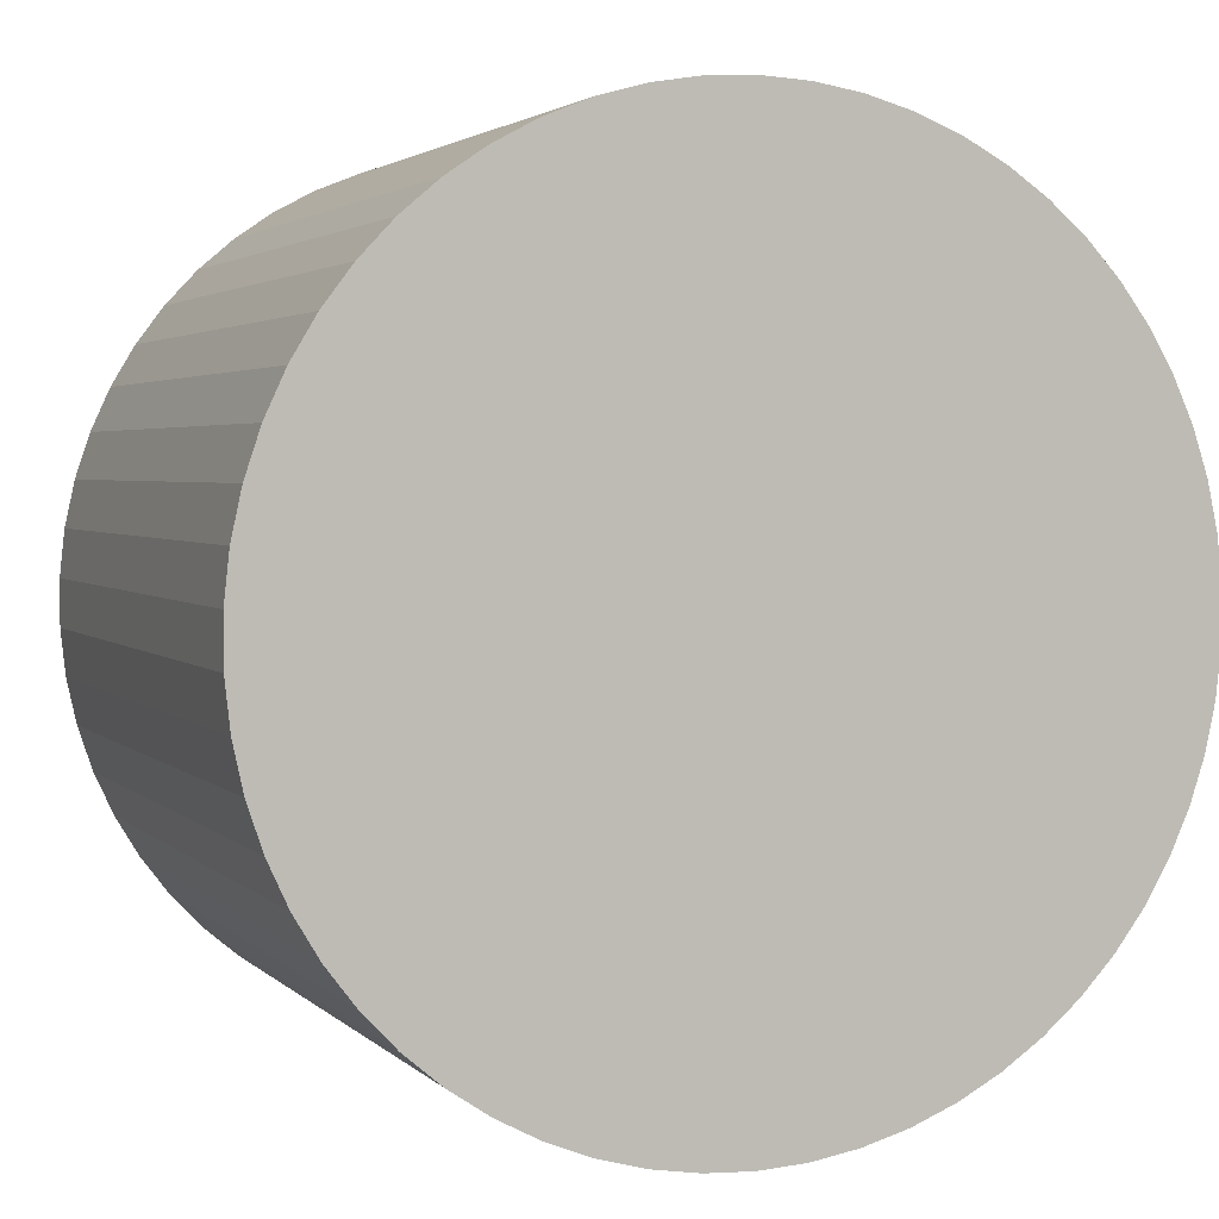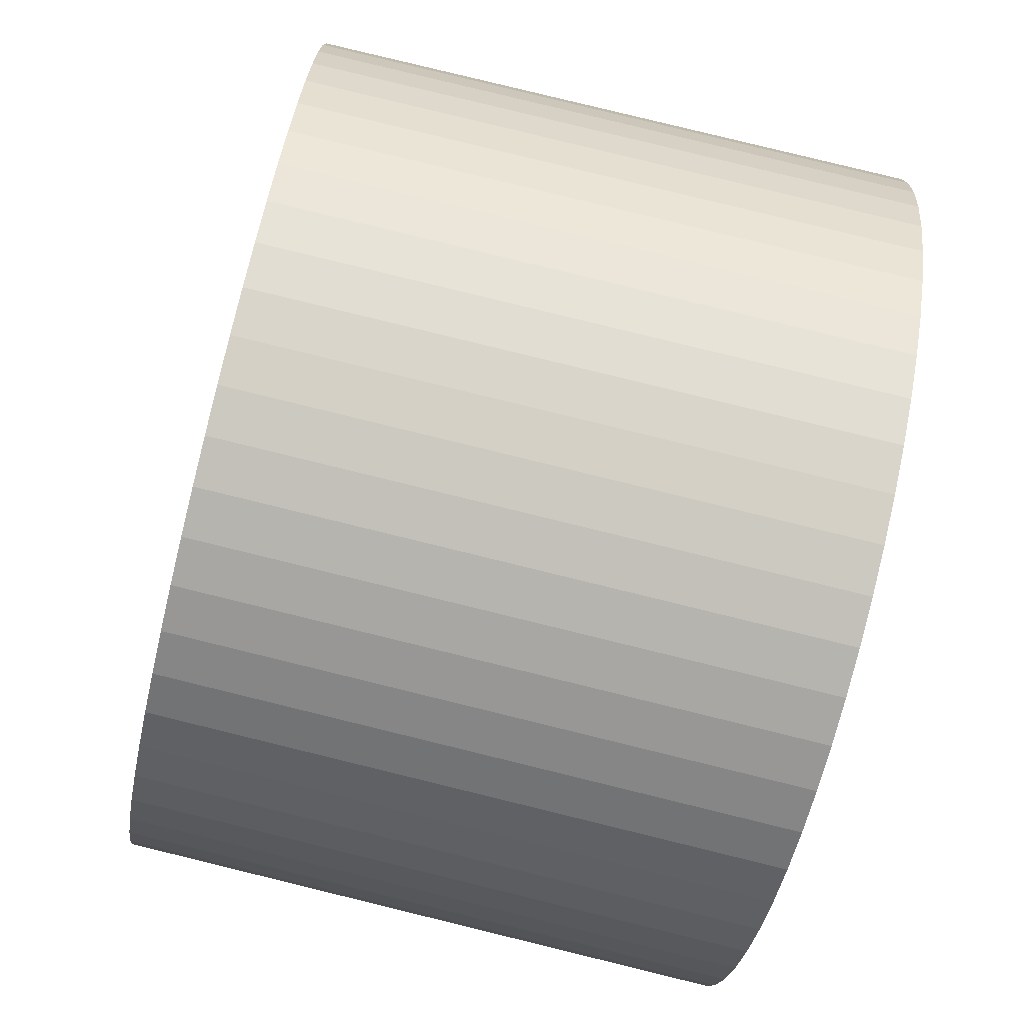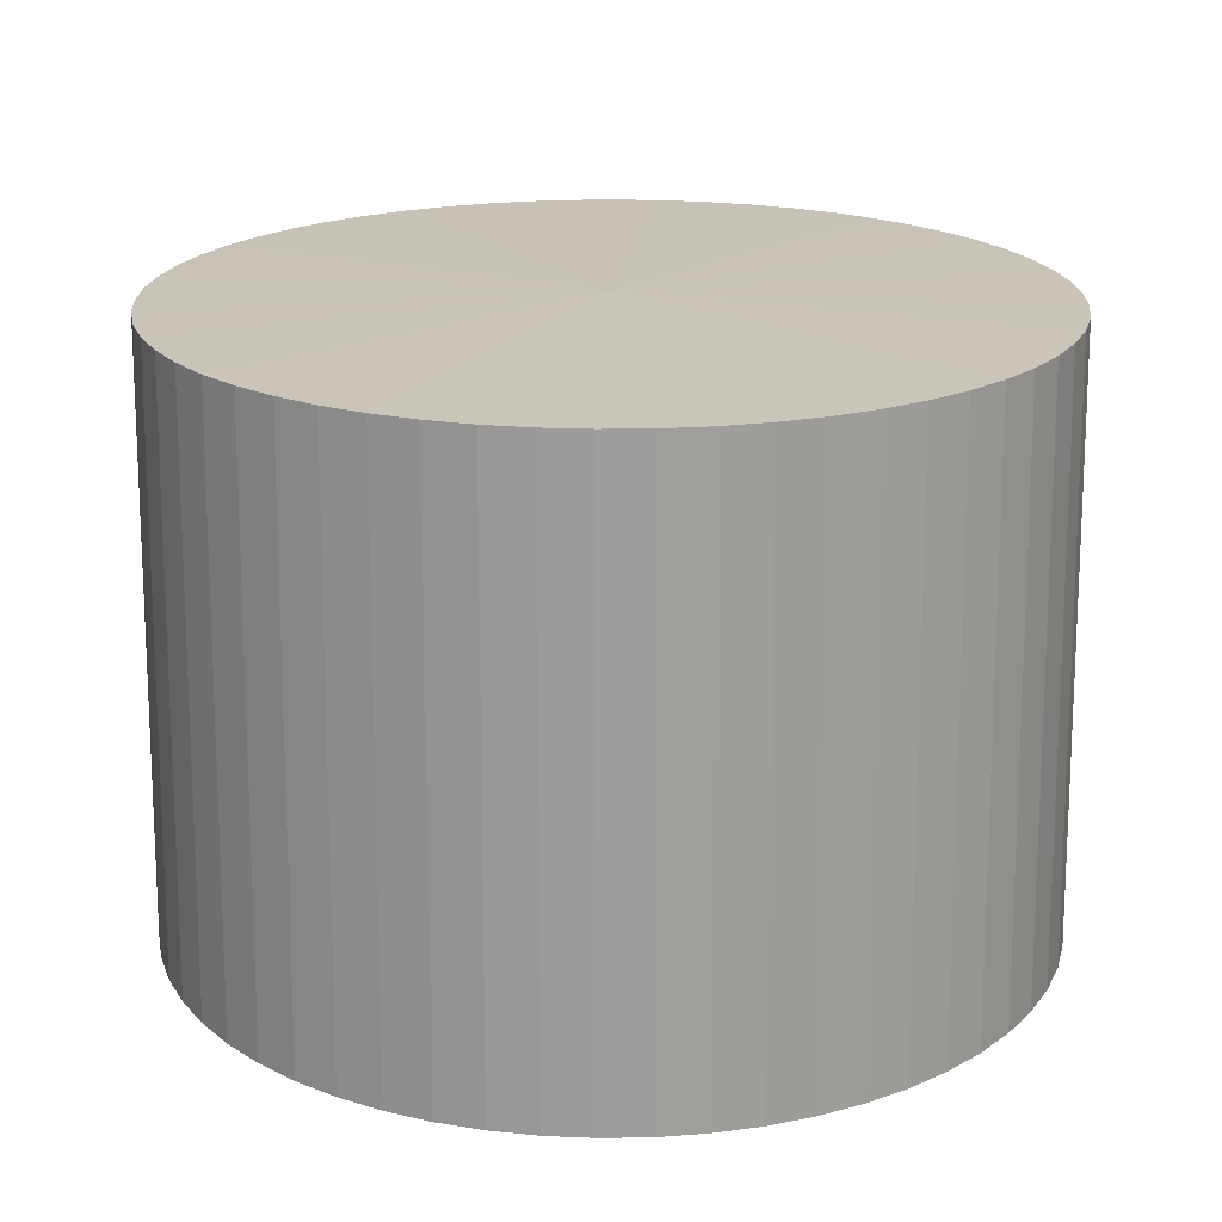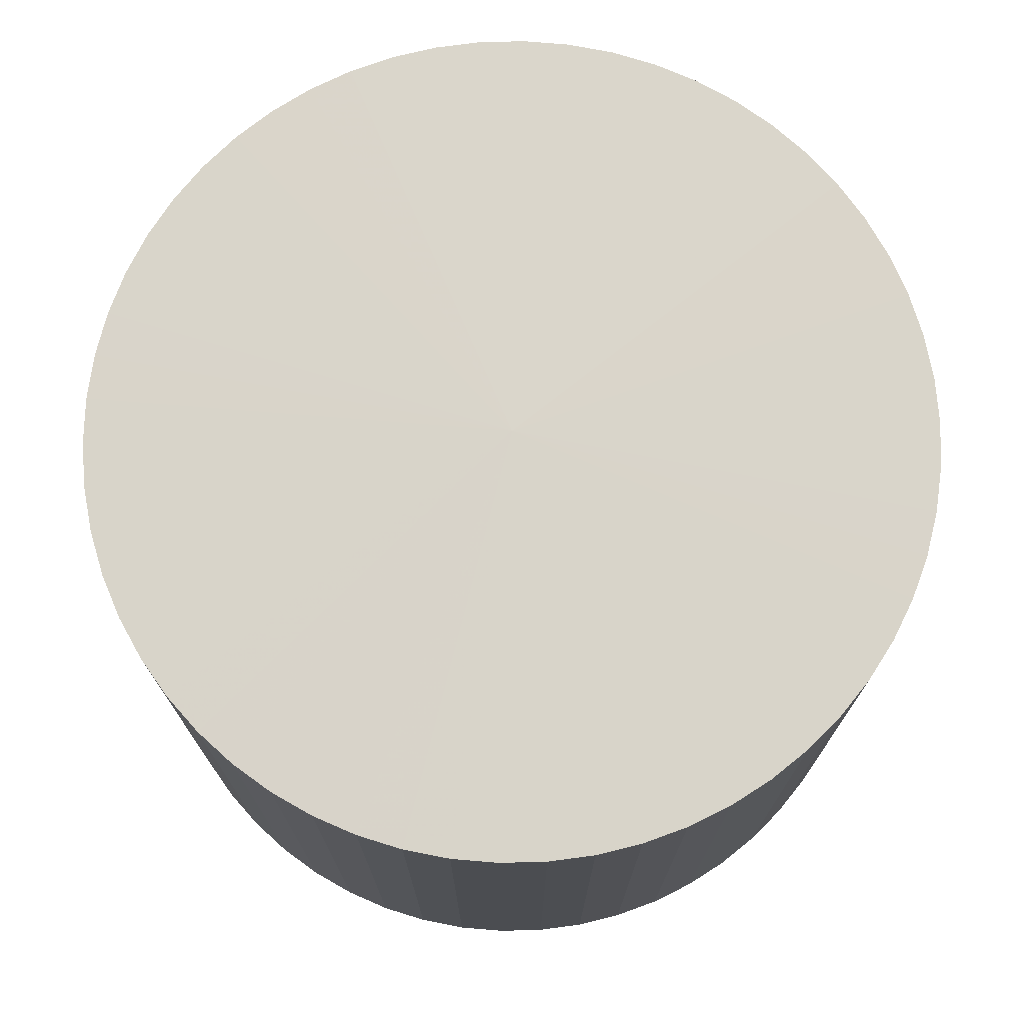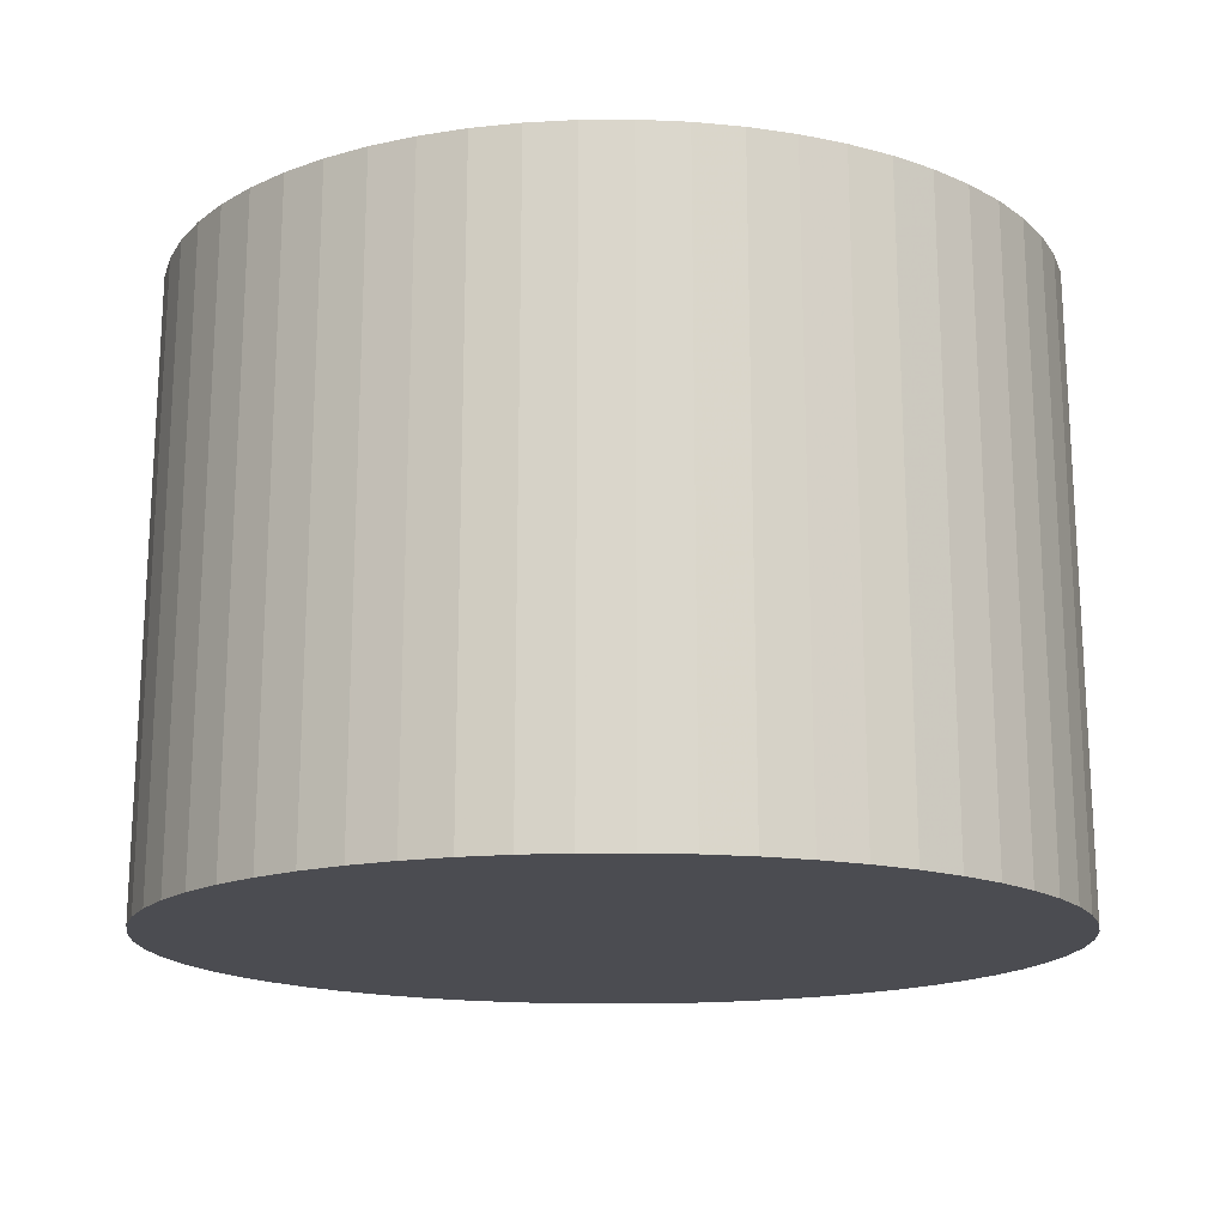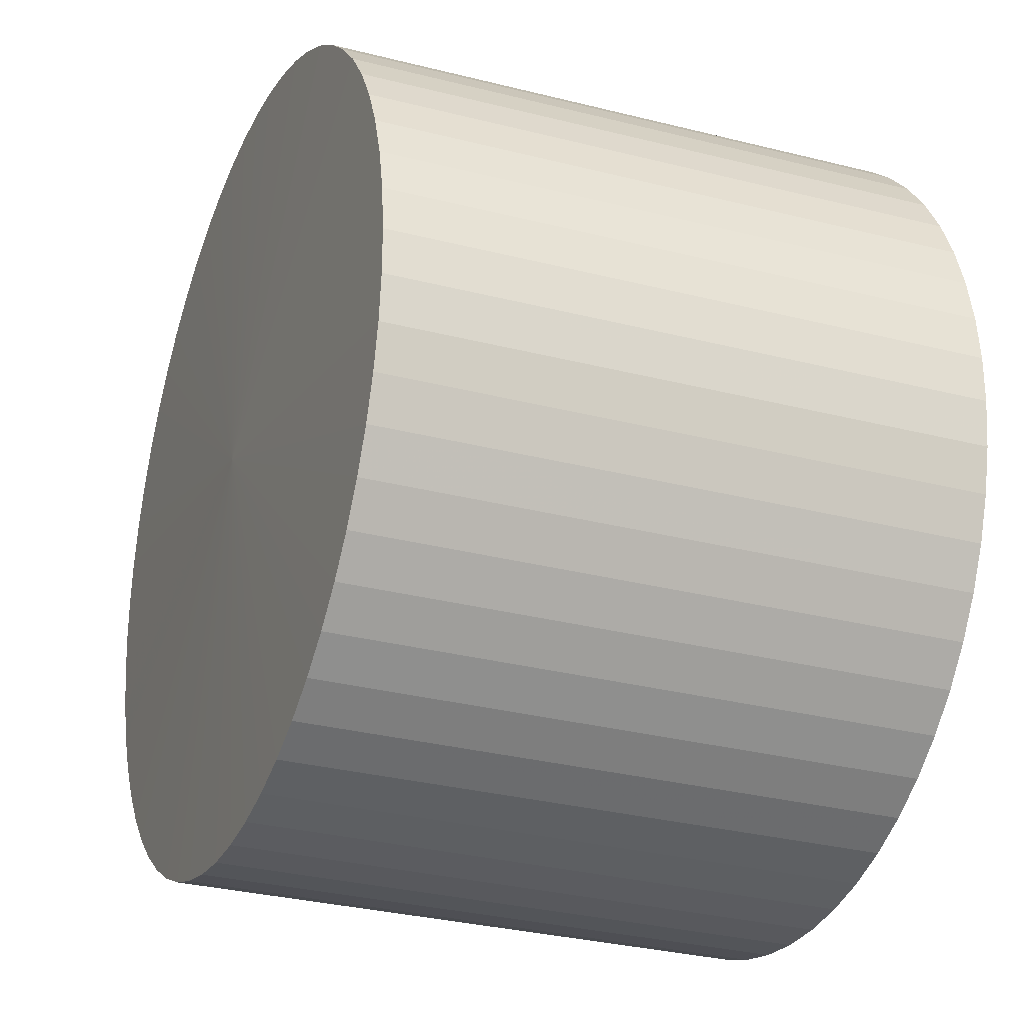
<metadata>
{"format":"obj","ext":"obj","renderer":"f3d","projection":"perspective","resolution":1024,"background":"white","views":[{"elev":3.0,"azim":157.6,"up":"+Y"},{"elev":-77.5,"azim":76.1,"up":"+Y"},{"elev":19.9,"azim":131.8,"up":"+Z"},{"elev":74.8,"azim":88.6,"up":"+Z"},{"elev":-15.3,"azim":10.0,"up":"+Z"},{"elev":-26.7,"azim":67.3,"up":"+Y"}]}
</metadata>
<code>
v -0.000393 -0 0.03504
v -0.000393 -0 -0.03762
v 0.04996 0.00273 0.03431
v 0.04996 0.00273 0.03431
v 0.04937 0.008158 0.03431
v 0.04937 0.008158 0.03431
v 0.04937 0.008158 0.03431
v 0.0482 0.01349 0.03431
v 0.0482 0.01349 0.03431
v 0.04645 0.01867 0.03431
v 0.04645 0.01867 0.03431
v 0.04416 0.02362 0.03431
v 0.04416 0.02362 0.03431
v 0.04135 0.0283 0.03431
v 0.04135 0.0283 0.03431
v 0.03804 0.03265 0.03431
v 0.03804 0.03265 0.03431
v 0.03429 0.03661 0.03431
v 0.03429 0.03661 0.03431
v 0.03012 0.04015 0.03431
v 0.03012 0.04015 0.03431
v 0.0256 0.04321 0.03431
v 0.0256 0.04321 0.03431
v 0.02078 0.04577 0.03431
v 0.02078 0.04577 0.03431
v 0.01571 0.04779 0.03431
v 0.01571 0.04779 0.03431
v 0.01045 0.04925 0.03431
v 0.01045 0.04925 0.03431
v 0.005059 0.05013 0.03431
v 0.005059 0.05013 0.03431
v -0.000393 0.05043 0.03431
v -0.000393 0.05043 0.03431
v -0.005845 0.05013 0.03431
v -0.005845 0.05013 0.03431
v -0.01123 0.04925 0.03431
v -0.01123 0.04925 0.03431
v -0.01123 0.04925 0.03431
v -0.01649 0.04779 0.03431
v -0.01649 0.04779 0.03431
v -0.02157 0.04577 0.03431
v -0.02157 0.04577 0.03431
v -0.02639 0.04321 0.03431
v -0.02639 0.04321 0.03431
v -0.03091 0.04015 0.03431
v -0.03091 0.04015 0.03431
v -0.03507 0.03661 0.03431
v -0.03507 0.03661 0.03431
v -0.03883 0.03265 0.03431
v -0.03883 0.03265 0.03431
v -0.04213 0.0283 0.03431
v -0.04213 0.0283 0.03431
v -0.04495 0.02362 0.03431
v -0.04495 0.02362 0.03431
v -0.04724 0.01867 0.03431
v -0.04724 0.01867 0.03431
v -0.04898 0.01349 0.03431
v -0.04898 0.01349 0.03431
v -0.05016 0.008158 0.03431
v -0.05016 0.008158 0.03431
v -0.05075 0.00273 0.03431
v -0.05075 0.00273 0.03431
v -0.05075 -0.00273 0.03431
v -0.05075 -0.00273 0.03431
v -0.05075 -0.00273 0.03431
v -0.05016 -0.008158 0.03431
v -0.05016 -0.008158 0.03431
v -0.04898 -0.01349 0.03431
v -0.04898 -0.01349 0.03431
v -0.04724 -0.01867 0.03431
v -0.04724 -0.01867 0.03431
v -0.04495 -0.02362 0.03431
v -0.04495 -0.02362 0.03431
v -0.04213 -0.0283 0.03431
v -0.04213 -0.0283 0.03431
v -0.03883 -0.03265 0.03431
v -0.03883 -0.03265 0.03431
v -0.03507 -0.03661 0.03431
v -0.03507 -0.03661 0.03431
v -0.03091 -0.04015 0.03431
v -0.03091 -0.04015 0.03431
v -0.02639 -0.04321 0.03431
v -0.02639 -0.04321 0.03431
v -0.02157 -0.04577 0.03431
v -0.02157 -0.04577 0.03431
v -0.01649 -0.04779 0.03431
v -0.01649 -0.04779 0.03431
v -0.01123 -0.04925 0.03431
v -0.01123 -0.04925 0.03431
v -0.005845 -0.05013 0.03431
v -0.005845 -0.05013 0.03431
v -0.000393 -0.05043 0.03431
v -0.000393 -0.05043 0.03431
v 0.005059 -0.05013 0.03431
v 0.005059 -0.05013 0.03431
v 0.005059 -0.05013 0.03431
v 0.01045 -0.04925 0.03431
v 0.01045 -0.04925 0.03431
v 0.01571 -0.04779 0.03431
v 0.01571 -0.04779 0.03431
v 0.02078 -0.04577 0.03431
v 0.02078 -0.04577 0.03431
v 0.0256 -0.04321 0.03431
v 0.0256 -0.04321 0.03431
v 0.03012 -0.04015 0.03431
v 0.03012 -0.04015 0.03431
v 0.03429 -0.03661 0.03431
v 0.03429 -0.03661 0.03431
v 0.03804 -0.03265 0.03431
v 0.03804 -0.03265 0.03431
v 0.04135 -0.0283 0.03431
v 0.04135 -0.0283 0.03431
v 0.04416 -0.02362 0.03431
v 0.04416 -0.02362 0.03431
v 0.04645 -0.01867 0.03431
v 0.04645 -0.01867 0.03431
v 0.0482 -0.01349 0.03431
v 0.0482 -0.01349 0.03431
v 0.04937 -0.008158 0.03431
v 0.04937 -0.008158 0.03431
v 0.04996 -0.00273 0.03431
v 0.04996 -0.00273 0.03431
v -0.05172 0.002783 -0.03762
v -0.05172 0.002783 -0.03762
v -0.05111 0.008315 -0.03762
v -0.05111 0.008315 -0.03762
v -0.04992 0.01375 -0.03762
v -0.04992 0.01375 -0.03762
v -0.04814 0.01903 -0.03762
v -0.04814 0.01903 -0.03762
v -0.0458 0.02407 -0.03762
v -0.0458 0.02407 -0.03762
v -0.04294 0.02884 -0.03762
v -0.04294 0.02884 -0.03762
v -0.03957 0.03327 -0.03762
v -0.03957 0.03327 -0.03762
v -0.03574 0.03732 -0.03762
v -0.03574 0.03732 -0.03762
v -0.0315 0.04092 -0.03762
v -0.0315 0.04092 -0.03762
v -0.02689 0.04404 -0.03762
v -0.02689 0.04404 -0.03762
v -0.02198 0.04665 -0.03762
v -0.02198 0.04665 -0.03762
v -0.01681 0.04871 -0.03762
v -0.01681 0.04871 -0.03762
v -0.01144 0.0502 -0.03762
v -0.01144 0.0502 -0.03762
v -0.01144 0.0502 -0.03762
v -0.00595 0.0511 -0.03762
v -0.00595 0.0511 -0.03762
v -0.000393 0.0514 -0.03762
v -0.000393 0.0514 -0.03762
v 0.005164 0.0511 -0.03762
v 0.005164 0.0511 -0.03762
v 0.01066 0.0502 -0.03762
v 0.01066 0.0502 -0.03762
v 0.01602 0.04871 -0.03762
v 0.01602 0.04871 -0.03762
v 0.02119 0.04665 -0.03762
v 0.02119 0.04665 -0.03762
v 0.02611 0.04404 -0.03762
v 0.02611 0.04404 -0.03762
v 0.03071 0.04092 -0.03762
v 0.03071 0.04092 -0.03762
v 0.03495 0.03732 -0.03762
v 0.03495 0.03732 -0.03762
v 0.03878 0.03327 -0.03762
v 0.03878 0.03327 -0.03762
v 0.04215 0.02884 -0.03762
v 0.04215 0.02884 -0.03762
v 0.04502 0.02408 -0.03762
v 0.04502 0.02408 -0.03762
v 0.04736 0.01903 -0.03762
v 0.04736 0.01903 -0.03762
v 0.04913 0.01375 -0.03762
v 0.04913 0.01375 -0.03762
v 0.05033 0.008315 -0.03762
v 0.05033 0.008315 -0.03762
v 0.05033 0.008315 -0.03762
v 0.05093 0.002783 -0.03762
v 0.05093 0.002783 -0.03762
v 0.05093 -0.002783 -0.03762
v 0.05093 -0.002783 -0.03762
v 0.05033 -0.008315 -0.03762
v 0.05033 -0.008315 -0.03762
v 0.04913 -0.01375 -0.03762
v 0.04913 -0.01375 -0.03762
v 0.04736 -0.01903 -0.03762
v 0.04736 -0.01903 -0.03762
v 0.04502 -0.02407 -0.03762
v 0.04502 -0.02407 -0.03762
v 0.04215 -0.02884 -0.03762
v 0.04215 -0.02884 -0.03762
v 0.03878 -0.03327 -0.03762
v 0.03878 -0.03327 -0.03762
v 0.03495 -0.03732 -0.03762
v 0.03495 -0.03732 -0.03762
v 0.03071 -0.04092 -0.03762
v 0.03071 -0.04092 -0.03762
v 0.02611 -0.04404 -0.03762
v 0.02611 -0.04404 -0.03762
v 0.02119 -0.04665 -0.03762
v 0.02119 -0.04665 -0.03762
v 0.01602 -0.04871 -0.03762
v 0.01602 -0.04871 -0.03762
v 0.01066 -0.0502 -0.03762
v 0.01066 -0.0502 -0.03762
v 0.005164 -0.0511 -0.03762
v 0.005164 -0.0511 -0.03762
v 0.005164 -0.0511 -0.03762
v -0.000393 -0.0514 -0.03762
v -0.000393 -0.0514 -0.03762
v -0.00595 -0.0511 -0.03762
v -0.00595 -0.0511 -0.03762
v -0.01144 -0.0502 -0.03762
v -0.01144 -0.0502 -0.03762
v -0.0168 -0.04871 -0.03762
v -0.0168 -0.04871 -0.03762
v -0.02198 -0.04665 -0.03762
v -0.02198 -0.04665 -0.03762
v -0.02689 -0.04404 -0.03762
v -0.02689 -0.04404 -0.03762
v -0.0315 -0.04092 -0.03762
v -0.0315 -0.04092 -0.03762
v -0.03574 -0.03732 -0.03762
v -0.03574 -0.03732 -0.03762
v -0.03957 -0.03327 -0.03762
v -0.03957 -0.03327 -0.03762
v -0.04294 -0.02884 -0.03762
v -0.04294 -0.02884 -0.03762
v -0.0458 -0.02408 -0.03762
v -0.0458 -0.02408 -0.03762
v -0.04814 -0.01903 -0.03762
v -0.04814 -0.01903 -0.03762
v -0.04992 -0.01375 -0.03762
v -0.04992 -0.01375 -0.03762
v -0.05111 -0.008315 -0.03762
v -0.05111 -0.008315 -0.03762
v -0.05172 -0.002783 -0.03762
v -0.05172 -0.002783 -0.03762
v -0.05172 -0.002783 -0.03762
f 212 215 2
f 177 180 2
f 155 156 2
f 175 177 2
f 237 238 2
f 187 190 2
f 190 192 2
f 228 230 2
f 167 168 2
f 220 222 2
f 217 219 2
f 215 217 2
f 211 212 2
f 208 211 2
f 206 208 2
f 219 220 2
f 202 204 2
f 222 224 2
f 224 227 2
f 196 198 2
f 193 196 2
f 131 134 2
f 127 130 2
f 185 187 2
f 123 126 2
f 2 181 183
f 238 242 2
f 126 127 2
f 234 237 2
f 173 175 2
f 230 233 2
f 164 167 2
f 162 164 2
f 141 144 2
f 159 160 2
f 145 147 2
f 147 151 2
f 153 155 2
f 151 153 2
f 144 145 2
f 140 141 2
f 137 140 2
f 135 137 2
f 168 170 2
f 170 173 2
f 130 131 2
f 180 181 2
f 2 242 123
f 227 228 2
f 204 206 2
f 160 162 2
f 200 202 2
f 192 193 2
f 134 135 2
f 156 159 2
f 198 200 2
f 233 234 2
f 183 185 2
f 184 3 122
f 11 13 1
f 63 67 1
f 67 69 1
f 115 117 1
f 114 115 1
f 112 114 1
f 75 76 1
f 47 50 1
f 106 108 1
f 102 103 1
f 84 87 1
f 97 99 1
f 35 38 1
f 32 35 1
f 91 92 1
f 88 91 1
f 87 88 1
f 82 84 1
f 20 23 1
f 78 81 1
f 72 75 1
f 69 70 1
f 7 8 1
f 1 61 63
f 59 61 1
f 117 120 1
f 8 11 1
f 54 55 1
f 50 51 1
f 16 18 1
f 18 20 1
f 103 106 1
f 40 41 1
f 92 94 1
f 29 30 1
f 38 40 1
f 25 27 1
f 41 43 1
f 43 46 1
f 76 78 1
f 15 16 1
f 51 54 1
f 70 72 1
f 4 7 1
f 1 121 4
f 152 34 33
f 150 37 34
f 172 14 12
f 165 22 21
f 166 21 19
f 182 5 3
f 231 77 74
f 136 52 49
f 229 79 77
f 186 122 119
f 191 116 113
f 189 118 116
f 33 154 152
f 201 105 104
f 124 64 62
f 195 111 109
f 169 19 17
f 163 24 22
f 179 9 6
f 45 138 48
f 207 100 98
f 225 83 80
f 174 12 10
f 218 89 86
f 226 80 79
f 143 44 42
f 209 98 95
f 213 96 93
f 214 93 90
f 216 90 89
f 128 60 58
f 239 68 66
f 203 104 101
f 223 85 83
f 241 66 65
f 236 71 68
f 71 232 73
f 161 26 24
f 158 28 26
f 129 58 56
f 138 49 48
f 125 62 60
f 176 10 9
f 142 45 44
f 132 56 53
f 221 86 85
f 133 53 52
f 232 74 73
f 146 42 39
f 148 39 36
f 171 17 14
f 197 109 107
f 194 113 111
f 205 101 100
f 199 107 105
f 188 119 118
f 157 31 28
f 99 102 1
f 27 29 1
f 57 59 1
f 120 121 1
f 55 57 1
f 81 82 1
f 46 47 1
f 94 97 1
f 30 32 1
f 108 110 1
f 13 15 1
f 23 25 1
f 110 112 1
f 184 182 3
f 152 150 34
f 150 149 37
f 172 171 14
f 165 163 22
f 166 165 21
f 182 178 5
f 231 229 77
f 136 133 52
f 229 226 79
f 186 184 122
f 191 189 116
f 189 188 118
f 33 31 154
f 201 199 105
f 124 240 64
f 195 194 111
f 169 166 19
f 163 161 24
f 179 176 9
f 45 139 138
f 207 205 100
f 225 223 83
f 174 172 12
f 218 216 89
f 226 225 80
f 143 142 44
f 209 207 98
f 213 210 96
f 214 213 93
f 216 214 90
f 128 125 60
f 239 236 68
f 203 201 104
f 223 221 85
f 241 239 66
f 236 235 71
f 71 235 232
f 161 158 26
f 158 157 28
f 129 128 58
f 138 136 49
f 125 124 62
f 176 174 10
f 142 139 45
f 132 129 56
f 221 218 86
f 133 132 53
f 232 231 74
f 146 143 42
f 148 146 39
f 171 169 17
f 197 195 109
f 194 191 113
f 205 203 101
f 199 197 107
f 188 186 119
f 157 154 31

</code>
